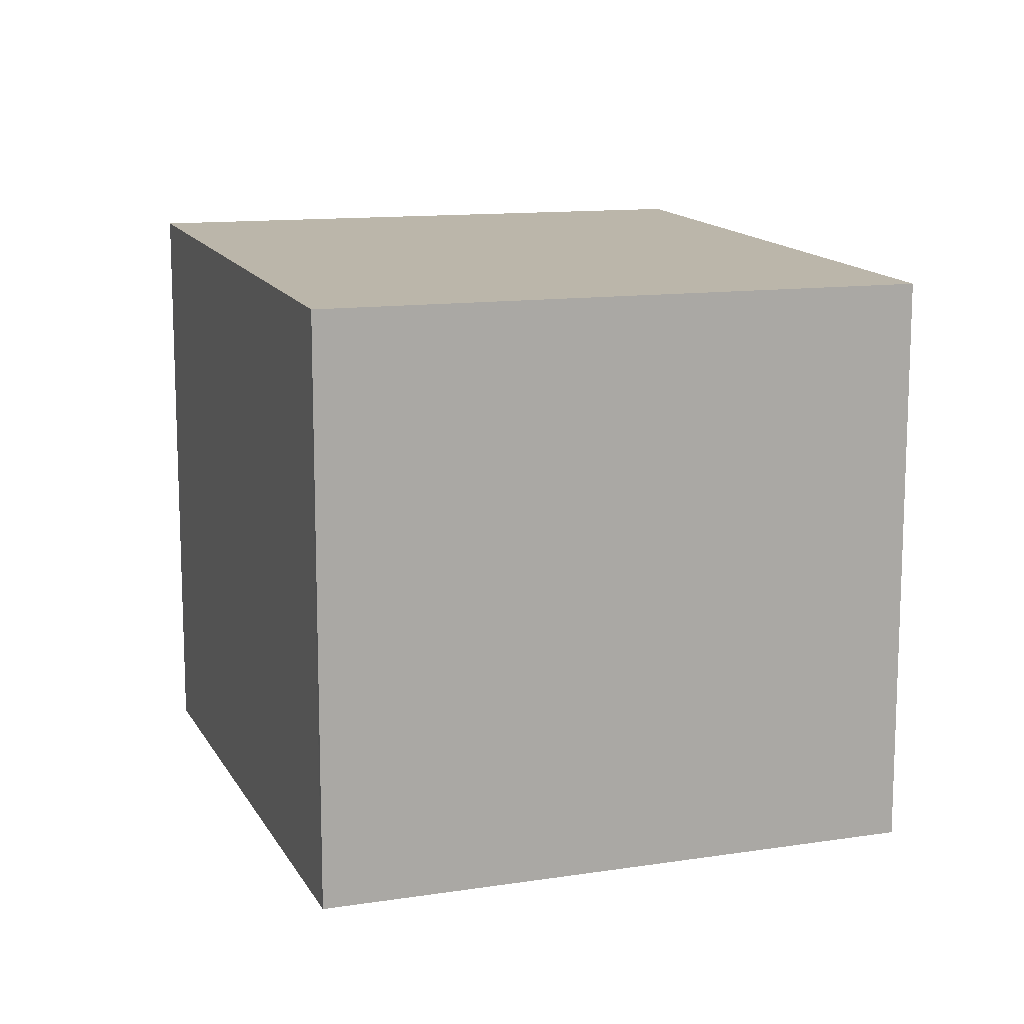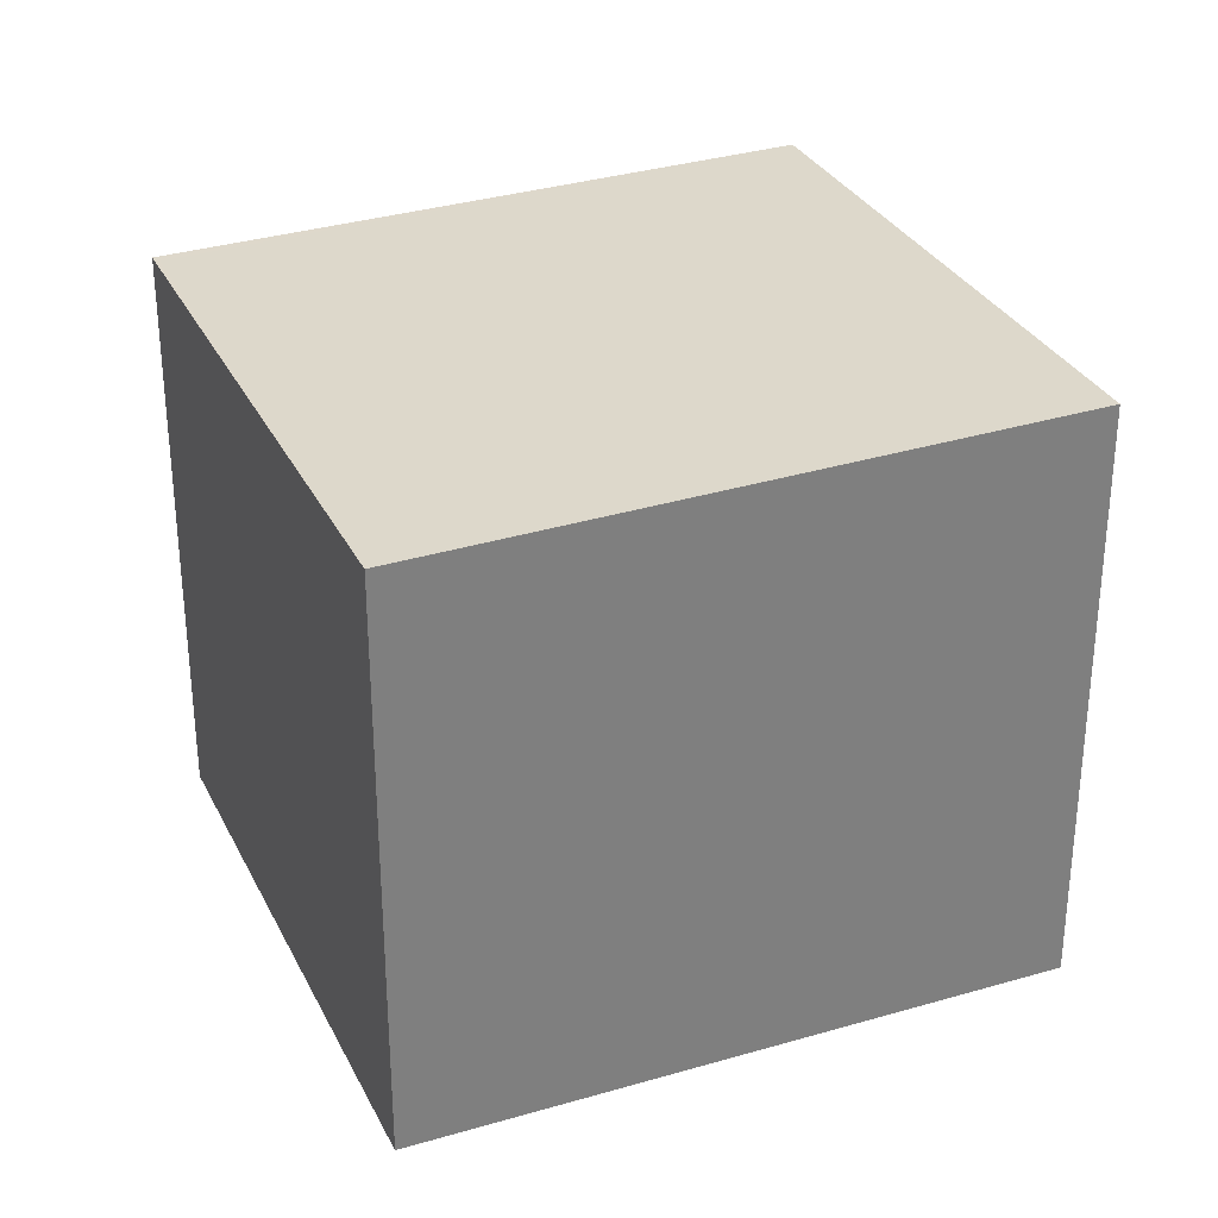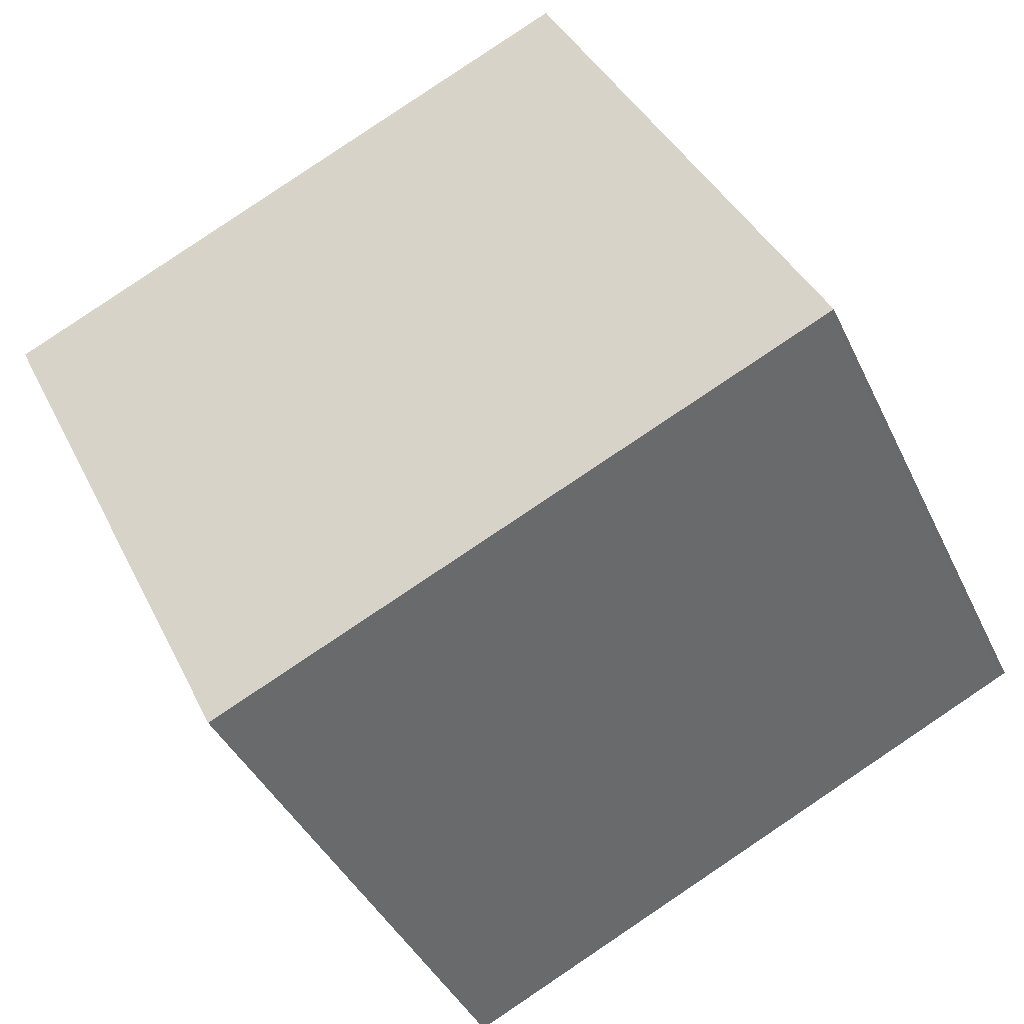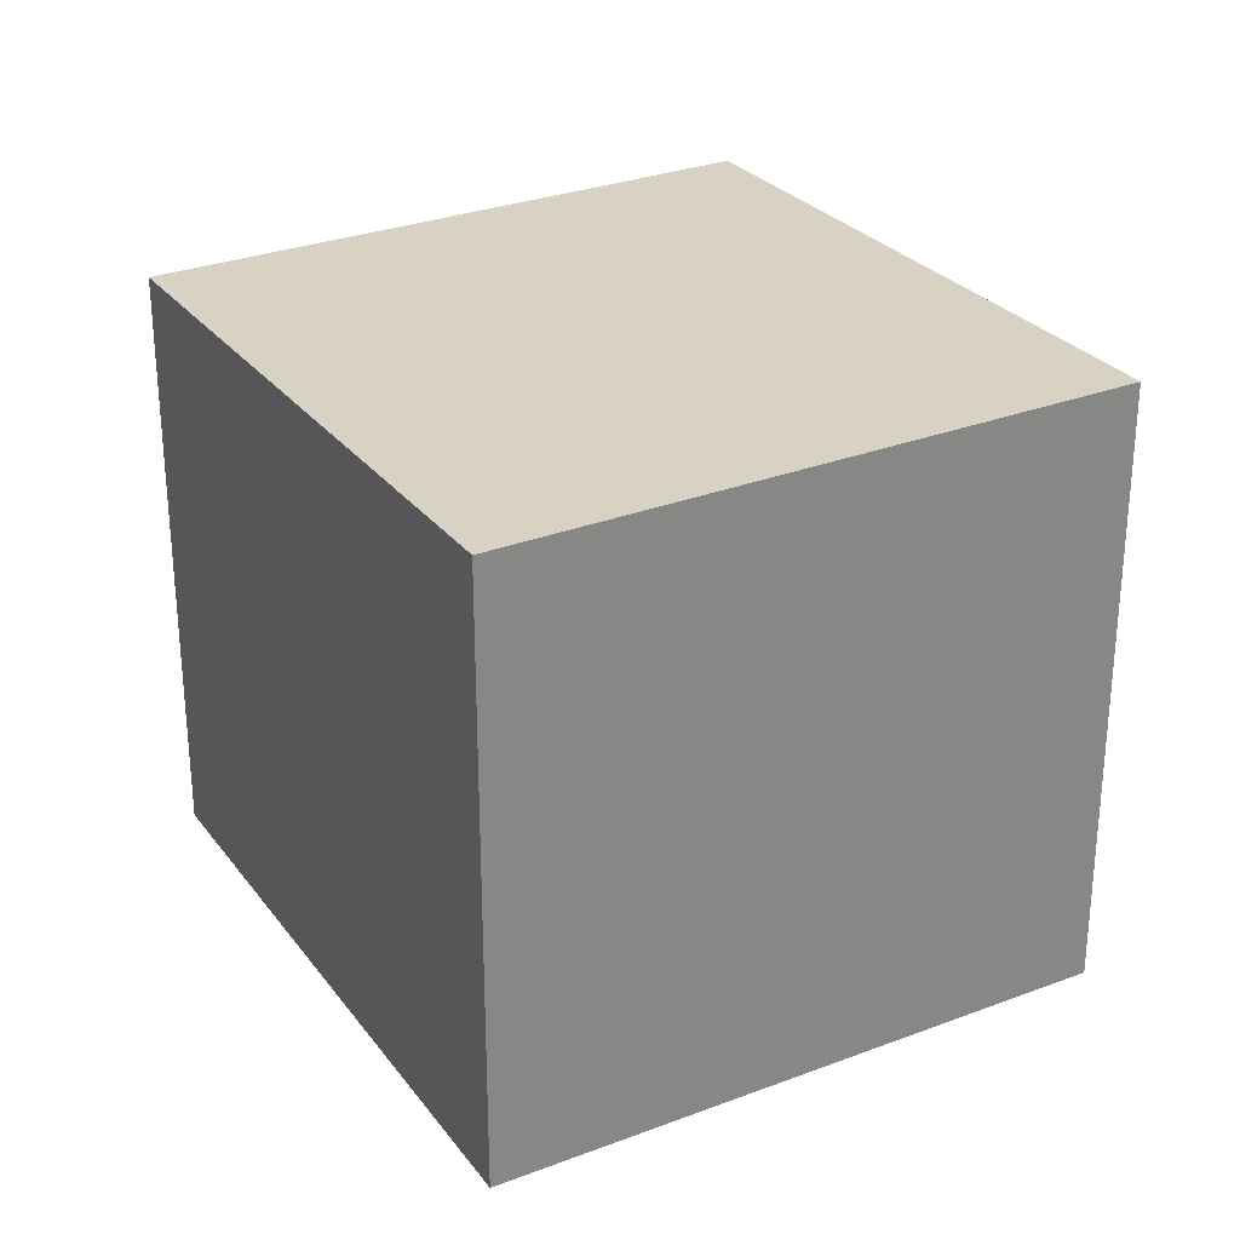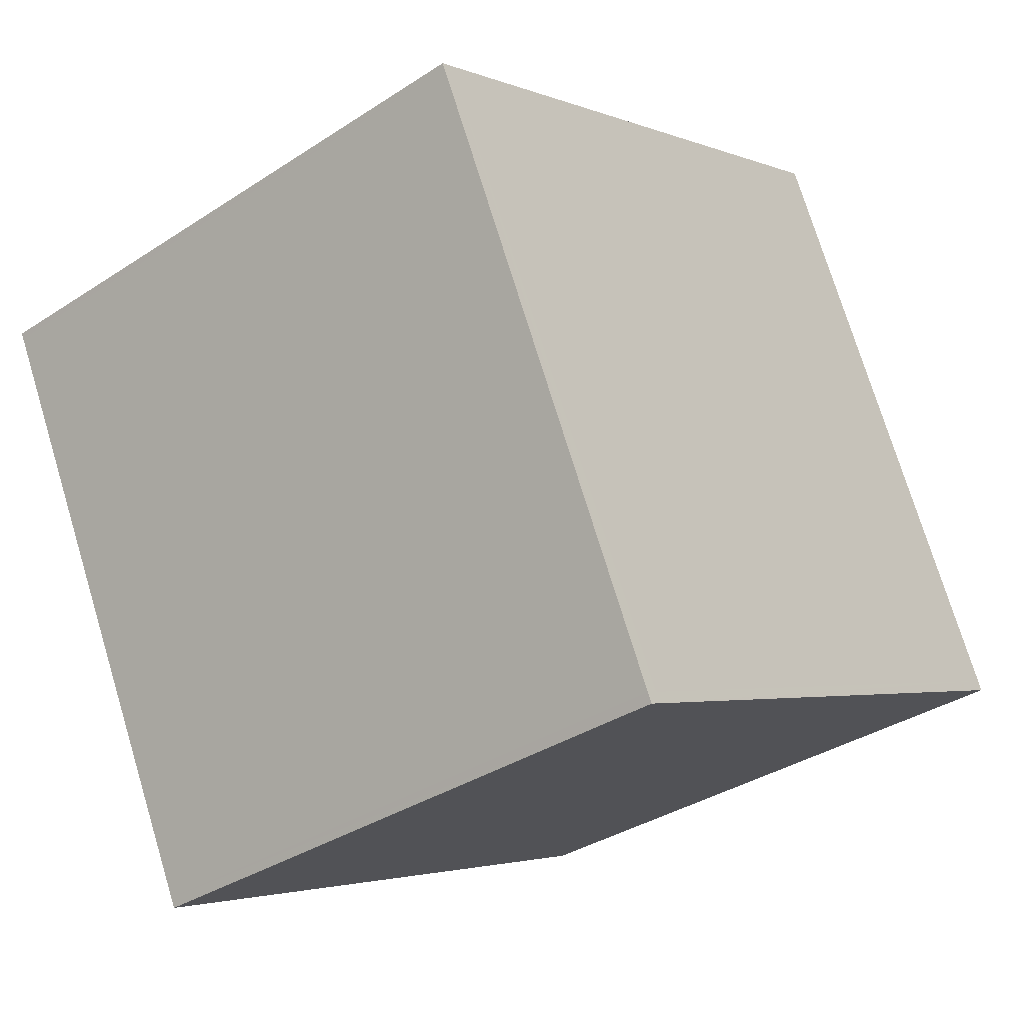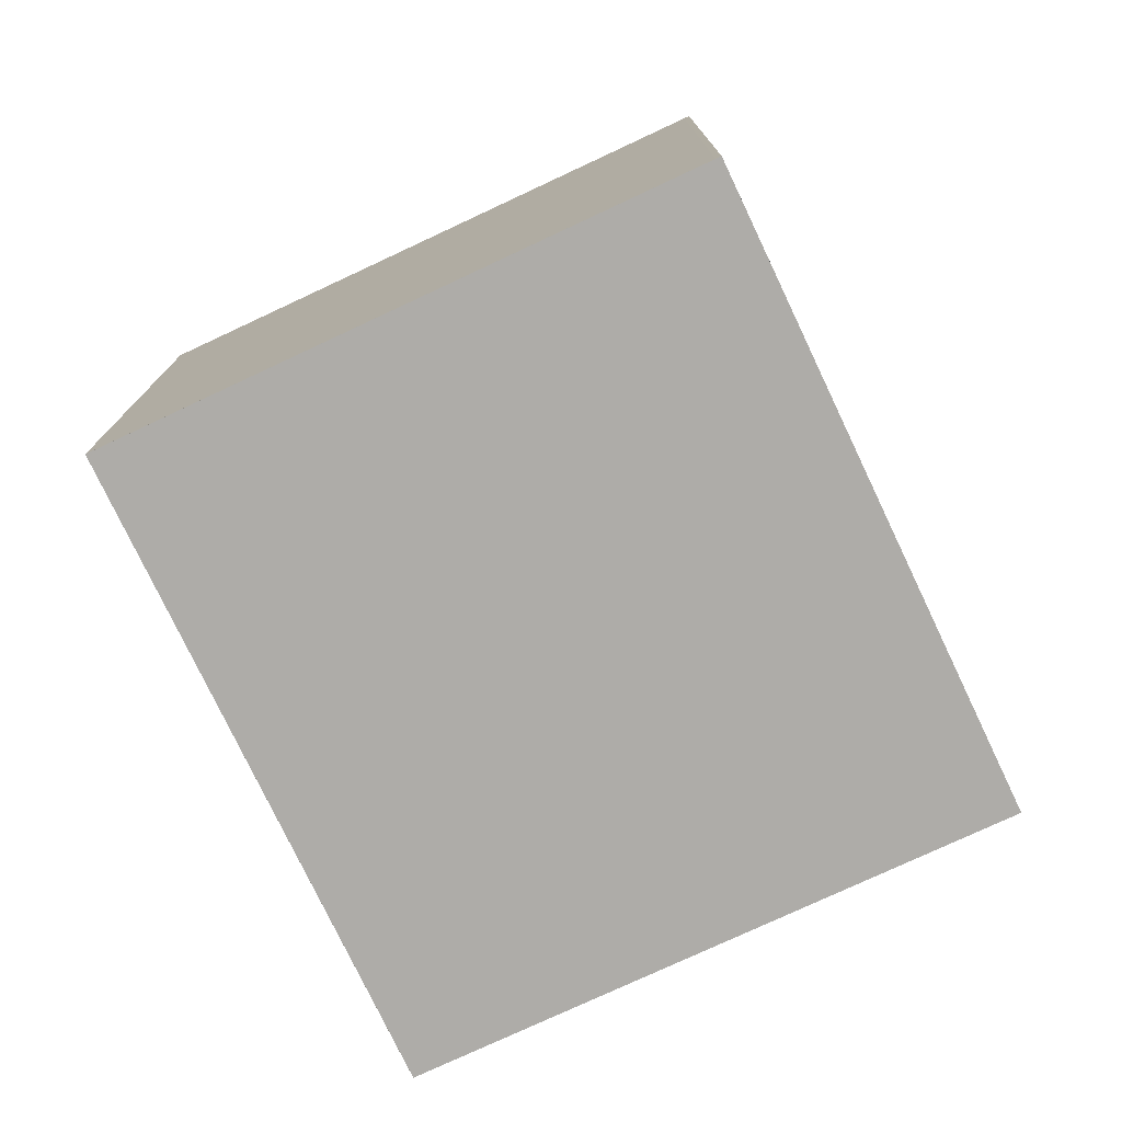
<metadata>
{"format":"obj","ext":"obj","renderer":"f3d","projection":"perspective","resolution":1024,"background":"white","views":[{"elev":13.1,"azim":96.5,"up":"+Z"},{"elev":31.0,"azim":-176.8,"up":"+Z"},{"elev":-40.4,"azim":23.4,"up":"+Y"},{"elev":28.6,"azim":-93.5,"up":"+Z"},{"elev":-35.0,"azim":-48.9,"up":"+Y"},{"elev":-76.8,"azim":141.1,"up":"+Z"}]}
</metadata>
<code>
v -2501 -2427 2.279
v -2502 -2424 2.264
v -2500 -2423 2.219
v -2498 -2426 2.233
v -2502 -2424 2.264
v -2499 -2423 2.219
v -2500 -2423 2.219
v -2500 -2423 2.219
v -2498 -2426 2.234
v -2502 -2424 2.264
v -2502 -2424 2.263
v -2501 -2427 2.278
v -2501 -2427 2.279
v -2501 -2427 2.278
v -2498 -2425 2.233
v -2498 -2425 2.233
v -2501 -2427 2.279
v -2501 -2427 2.279
v -2501 -2427 0
v -2501 -2427 0
v -2502 -2424 2.263
v -2502 -2424 2.264
v -2502 -2424 0
v -2502 -2424 0
v -2499 -2423 2.219
v -2500 -2423 2.219
v -2500 -2423 -4.441e-16
v -2499 -2423 4.441e-16
v -2498 -2426 2.234
v -2498 -2426 2.233
v -2498 -2426 0
v -2498 -2426 0
v -2502 -2424 2.264
v -2502 -2424 2.264
v -2502 -2424 0
v -2502 -2424 0
v -2498 -2425 2.233
v -2499 -2423 2.219
v -2499 -2423 4.441e-16
v -2498 -2425 0
v -2500 -2423 2.219
v -2500 -2423 2.219
v -2500 -2423 0
v -2500 -2423 -4.441e-16
v -2501 -2427 2.278
v -2498 -2426 2.234
v -2498 -2426 0
v -2501 -2427 0
v -2500 -2423 2.219
v -2502 -2424 2.263
v -2502 -2424 0
v -2500 -2423 0
v -2501 -2427 2.279
v -2501 -2427 2.278
v -2501 -2427 0
v -2501 -2427 0
v -2502 -2424 2.264
v -2501 -2427 2.279
v -2501 -2427 0
v -2502 -2424 0
v -2498 -2426 2.233
v -2498 -2425 2.233
v -2498 -2425 0
v -2498 -2426 0
v -2501 -2427 0
v -2502 -2424 0
v -2500 -2423 0
v -2498 -2426 0
f 16 4 9 15
f 8 3 6 7
f 11 8 7 10
f 15 9 12 14
f 10 5 2 11
f 14 12 1 13
f 13 5 10 14
f 14 10 7 15
f 15 7 6 16
f 18 19 20 17
f 22 23 24 21
f 26 27 28 25
f 30 31 32 29
f 34 35 36 33
f 38 39 40 37
f 42 43 44 41
f 46 47 48 45
f 50 51 52 49
f 54 55 56 53
f 58 59 60 57
f 62 63 64 61
f 66 67 68 65

</code>
